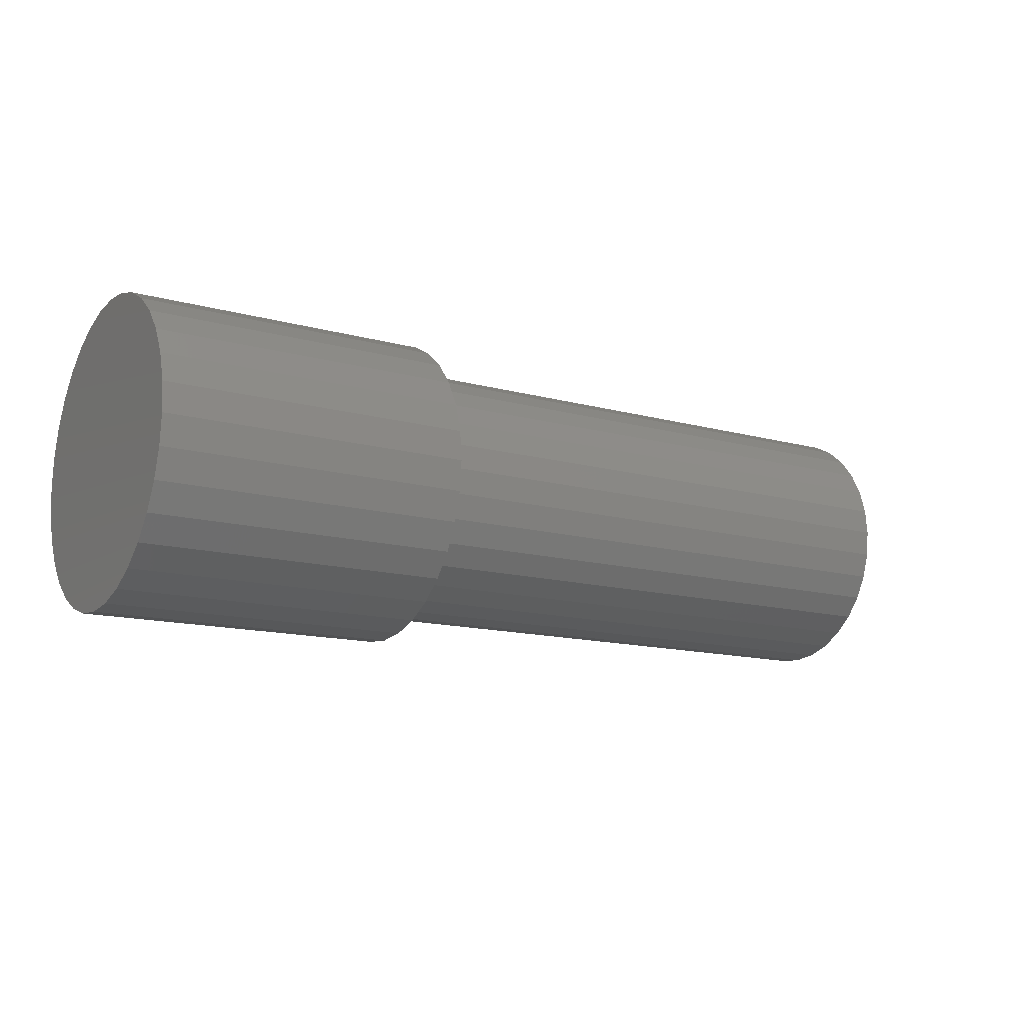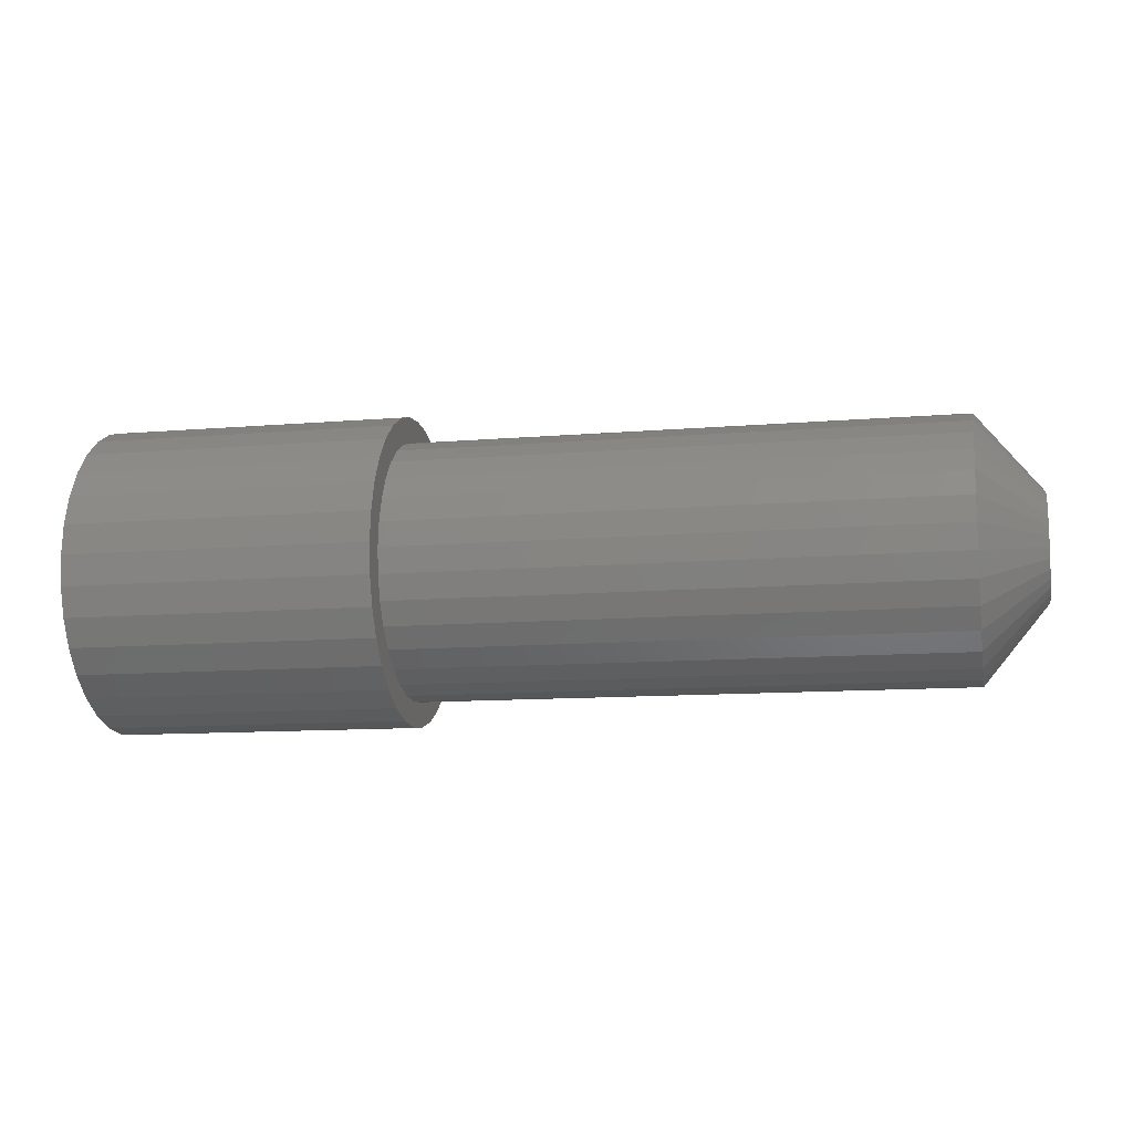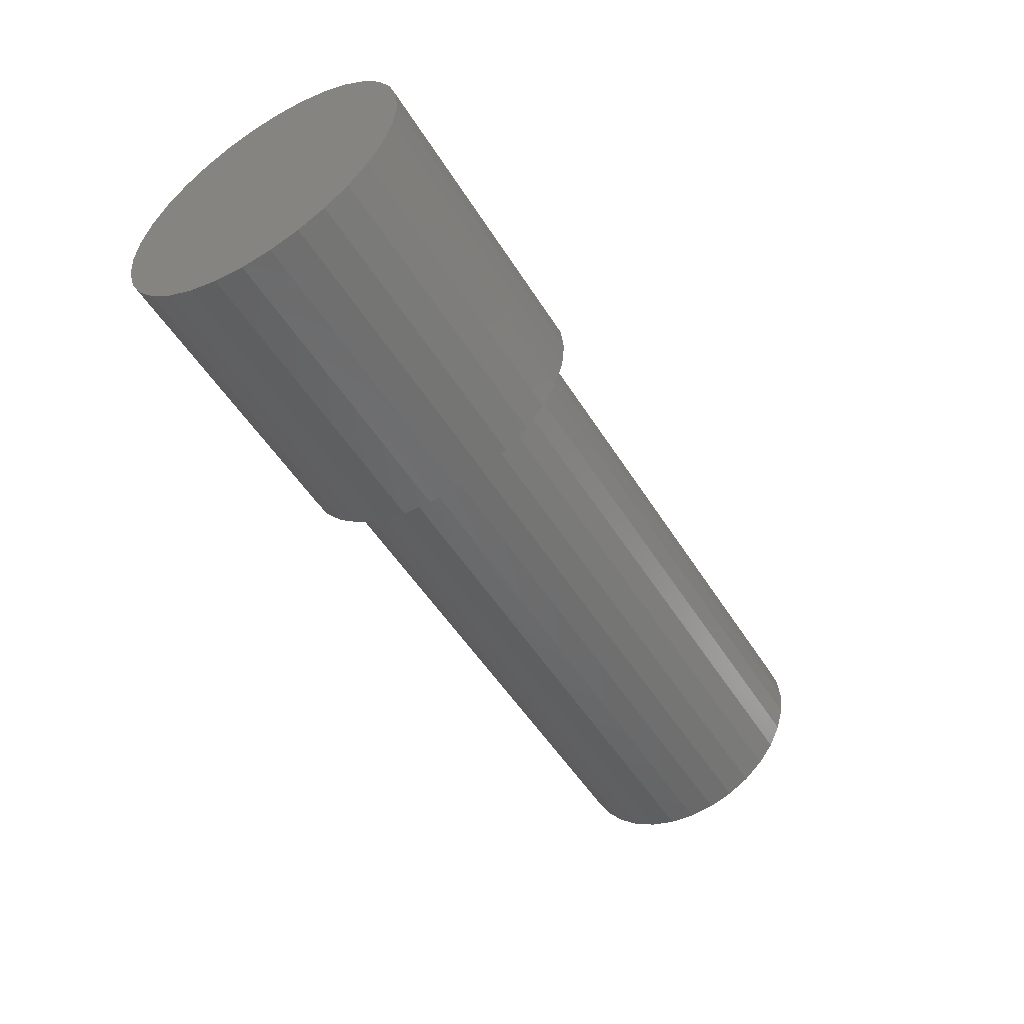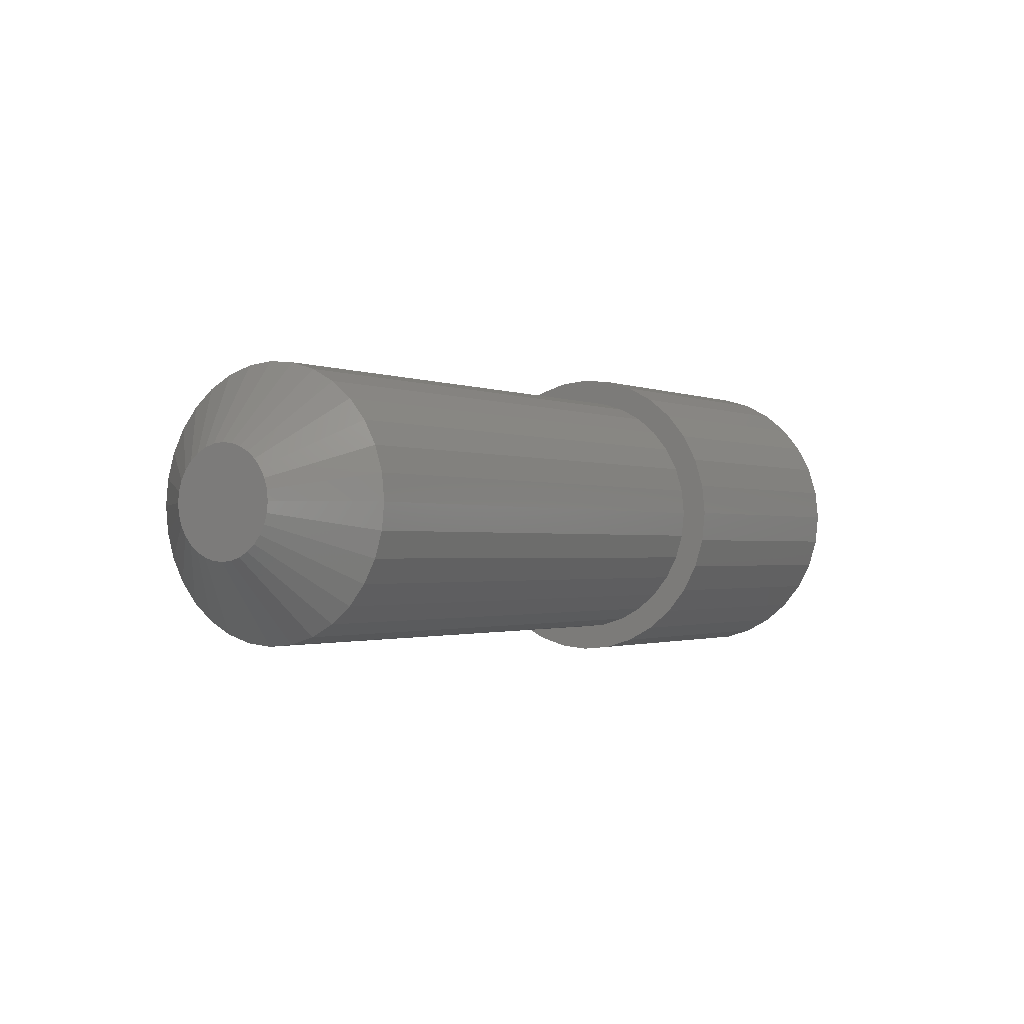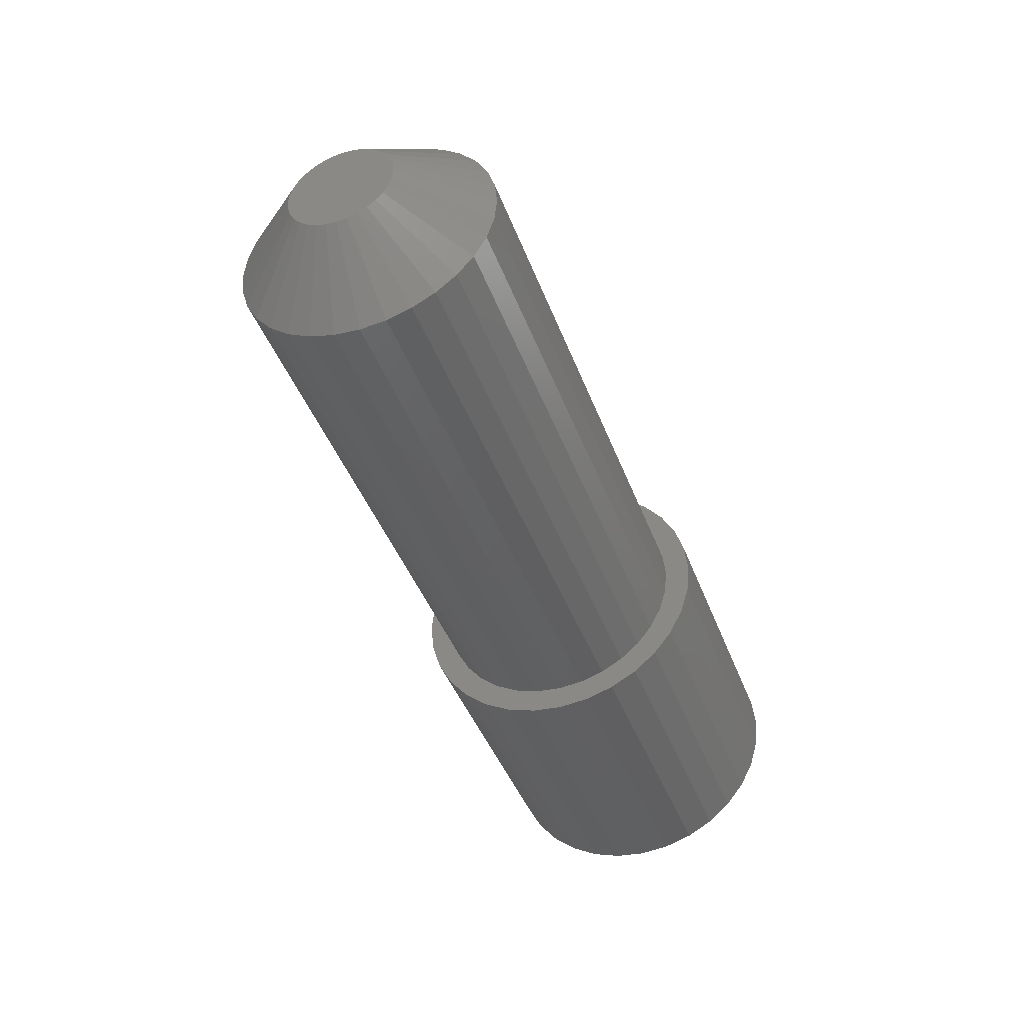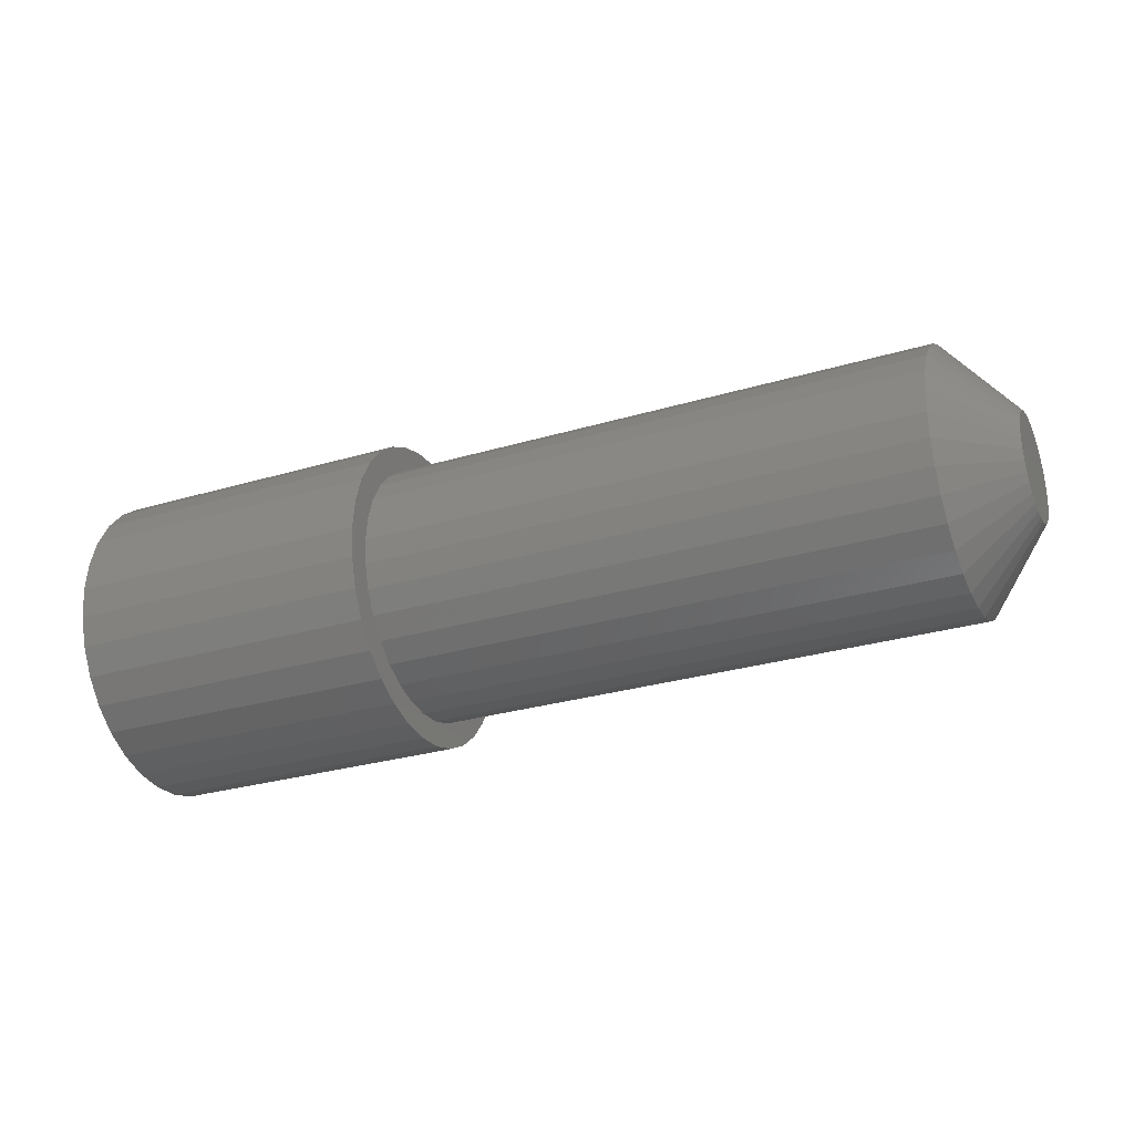
<metadata>
{"format":"stl","ext":"stl","renderer":"f3d","projection":"perspective","resolution":1024,"background":"white","views":[{"elev":-13.7,"azim":-31.7,"up":"+Y"},{"elev":-11.1,"azim":11.8,"up":"+Y"},{"elev":-52.4,"azim":-58.7,"up":"+Y"},{"elev":-1.3,"azim":123.4,"up":"+Z"},{"elev":-43.4,"azim":109.9,"up":"+Z"},{"elev":-28.6,"azim":24.1,"up":"+Y"}]}
</metadata>
<code>
# stl→obj: 160 verts, 316 faces
v 0.5625 0.0008224 0.03207
v 0.5625 -0.005435 0.03146
v 0.5625 -0.01145 0.02963
v 0.5625 0.007079 0.03146
v 0.5625 0.0131 0.02963
v 0.5625 -0.017 0.02667
v 0.5625 0.01864 0.02667
v 0.5625 -0.02186 0.02268
v 0.5625 0.0235 0.02268
v 0.5625 -0.02584 0.01782
v 0.5625 0.02749 0.01782
v 0.5625 -0.02881 0.01227
v 0.5625 0.03045 0.01227
v 0.5625 -0.03063 0.006257
v 0.5625 0.03228 0.006257
v 0.5625 0.03228 -0.006257
v 0.5625 -0.02881 -0.01227
v 0.5625 0.03045 -0.01227
v 0.5625 -0.02584 -0.01782
v 0.5625 0.02749 -0.01782
v 0.5625 -0.02186 -0.02268
v 0.5625 0.0235 -0.02268
v 0.5625 -0.017 -0.02667
v 0.5625 0.01864 -0.02667
v 0.5625 -0.01145 -0.02963
v 0.5625 0.0131 -0.02963
v 0.5625 -0.005435 -0.03146
v 0.5625 0.0008224 -0.03207
v 0.5625 0.007079 -0.03146
v 0.5625 0.03289 -2.483e-17
v 0.5625 -0.03125 2.471e-09
v 0.5625 -0.03063 -0.006257
v 0.1875 0.07977 -9.668e-18
v 0.5234 0.07977 -2.9e-17
v 0.1875 0.07825 -0.0154
v 0.5234 0.07825 -0.0154
v 0.1875 0.07376 -0.03021
v 0.5234 0.07376 -0.03021
v 0.1875 0.06646 -0.04386
v 0.5234 0.06646 -0.04386
v 0.1875 0.05665 -0.05582
v 0.5234 0.05665 -0.05582
v 0.1875 0.04468 -0.06564
v 0.5234 0.04468 -0.06564
v 0.1875 0.03103 -0.07294
v 0.5234 0.03103 -0.07294
v 0.1875 0.01622 -0.07743
v 0.5234 0.01622 -0.07743
v 0.1875 0.0008224 -0.07895
v 0.5234 0.0008224 -0.07895
v 0.1875 -0.01458 -0.07743
v 0.5234 -0.01458 -0.07743
v 0.1875 -0.02939 -0.07294
v 0.5234 -0.02939 -0.07294
v 0.1875 -0.04304 -0.06564
v 0.5234 -0.04304 -0.06564
v 0.1875 -0.055 -0.05582
v 0.5234 -0.055 -0.05582
v 0.1875 -0.06482 -0.04386
v 0.5234 -0.06482 -0.04386
v 0.1875 -0.07212 -0.03021
v 0.5234 -0.07212 -0.03021
v 0.1875 -0.07661 -0.0154
v 0.5234 -0.07661 -0.0154
v 0.1875 -0.07812 9.668e-18
v 0.5234 -0.07812 9.668e-18
v 0.1875 -0.07661 0.0154
v 0.5234 -0.07661 0.0154
v 0.1875 -0.07212 0.03021
v 0.5234 -0.07212 0.03021
v 0.1875 -0.06482 0.04386
v 0.5234 -0.06482 0.04386
v 0.1875 -0.055 0.05582
v 0.5234 -0.055 0.05582
v 0.1875 -0.04304 0.06564
v 0.5234 -0.04304 0.06564
v 0.1875 -0.02939 0.07294
v 0.5234 -0.02939 0.07294
v 0.1875 -0.01458 0.07743
v 0.5234 -0.01458 0.07743
v 0.1875 0.0008224 0.07895
v 0.5234 0.0008224 0.07895
v 0.1875 0.01622 0.07743
v 0.5234 0.01622 0.07743
v 0.1875 0.03103 0.07294
v 0.5234 0.03103 0.07294
v 0.1875 0.04468 0.06564
v 0.5234 0.04468 0.06564
v 0.1875 0.05665 0.05582
v 0.5234 0.05665 0.05582
v 0.1875 0.06646 0.04386
v 0.5234 0.06646 0.04386
v 0.1875 0.07376 0.03021
v 0.5234 0.07376 0.03021
v 0.1875 0.07825 0.0154
v 0.5234 0.07825 0.0154
v 0.1875 0.0009868 0.09474
v 0.1875 -0.0175 0.09292
v 0.1875 -0.03527 0.08753
v 0.1875 -0.066 0.06699
v 0.1875 -0.07778 0.05263
v 0.1875 -0.066 -0.06699
v 0.1875 -0.05165 -0.07877
v 0.1875 0.01947 0.09292
v 0.1875 0.03724 0.08753
v 0.1875 0.05362 0.07877
v 0.1875 0.06798 0.06699
v 0.1875 0.06798 -0.06699
v 0.1875 0.07976 -0.05263
v 0.1875 0.05362 -0.07877
v 0.1875 -0.05165 0.07877
v 0.1875 -0.03527 -0.08753
v 0.1875 -0.0175 -0.09292
v 0.1875 0.0009868 -0.09474
v 0.1875 0.01947 -0.09292
v 0.1875 0.03724 -0.08753
v 0.1875 -0.07778 -0.05263
v 0.1875 -0.08654 -0.03625
v 0.1875 -0.09193 -0.01848
v 0.1875 -0.09375 1.16e-17
v 0.1875 -0.09193 0.01848
v 0.1875 -0.08654 0.03625
v 0.1875 0.07976 0.05263
v 0.1875 0.08851 0.03625
v 0.1875 0.0939 0.01848
v 0.1875 0.09572 -1.16e-17
v 0.1875 0.0939 -0.01848
v 0.1875 0.08851 -0.03625
v 0 0.0009868 0.09474
v 0 0.01947 0.09292
v 0 -0.0175 0.09292
v 0 -0.03527 0.08753
v 0 0.03724 0.08753
v 0 -0.05165 0.07877
v 0 0.05362 0.07877
v 0 0.03724 -0.08753
v 0 -0.03527 -0.08753
v 0 0.05362 -0.07877
v 0 -0.0175 -0.09292
v 0 0.01947 -0.09292
v 0 0.0009868 -0.09474
v 0 -0.05165 -0.07877
v 0 -0.066 -0.06699
v 0 0.06798 -0.06699
v 0 -0.07778 -0.05263
v 0 0.07976 -0.05263
v 0 -0.08654 -0.03625
v 0 0.08851 -0.03625
v 0 -0.09193 -0.01848
v 0 0.0939 -0.01848
v 0 -0.09375 1.16e-17
v 0 0.09572 -1.16e-17
v 0 -0.09193 0.01848
v 0 0.0939 0.01848
v 0 -0.08654 0.03625
v 0 0.08851 0.03625
v 0 -0.07778 0.05263
v 0 0.07976 0.05263
v 0 -0.066 0.06699
v 0 0.06798 0.06699
f 1 2 3
f 4 1 3
f 4 3 5
f 5 3 6
f 5 6 7
f 7 6 8
f 7 8 9
f 9 8 10
f 9 10 11
f 11 10 12
f 11 12 13
f 13 12 14
f 13 14 15
f 16 17 18
f 18 17 19
f 18 19 20
f 20 19 21
f 20 21 22
f 22 21 23
f 22 23 24
f 24 23 25
f 24 25 26
f 26 25 27
f 26 27 28
f 26 28 29
f 15 14 30
f 30 14 31
f 30 31 16
f 16 31 32
f 16 32 17
f 33 34 35
f 35 34 36
f 35 36 37
f 37 36 38
f 37 38 39
f 39 38 40
f 39 40 41
f 41 40 42
f 41 42 43
f 43 42 44
f 43 44 45
f 45 44 46
f 45 46 47
f 47 46 48
f 47 48 49
f 49 48 50
f 49 50 51
f 51 50 52
f 51 52 53
f 53 52 54
f 53 54 55
f 55 54 56
f 55 56 57
f 57 56 58
f 57 58 59
f 59 58 60
f 59 60 61
f 61 60 62
f 61 62 63
f 63 62 64
f 63 64 65
f 65 64 66
f 65 66 67
f 67 66 68
f 67 68 69
f 69 68 70
f 69 70 71
f 71 70 72
f 71 72 73
f 73 72 74
f 73 74 75
f 75 74 76
f 75 76 77
f 77 76 78
f 77 78 79
f 79 78 80
f 79 80 81
f 81 80 82
f 81 82 83
f 83 82 84
f 83 84 85
f 85 84 86
f 85 86 87
f 87 86 88
f 87 88 89
f 89 88 90
f 89 90 91
f 91 90 92
f 91 92 93
f 93 92 94
f 93 94 95
f 95 94 96
f 95 96 33
f 33 96 34
f 30 16 34
f 16 36 34
f 66 64 31
f 64 32 31
f 64 62 17
f 32 64 17
f 60 58 19
f 19 62 60
f 17 62 19
f 58 56 23
f 21 58 23
f 19 58 21
f 54 52 25
f 25 56 54
f 23 56 25
f 52 50 28
f 27 52 28
f 25 52 27
f 48 46 29
f 29 50 48
f 28 50 29
f 46 44 24
f 26 46 24
f 29 46 26
f 42 40 22
f 22 44 42
f 24 44 22
f 40 38 18
f 20 40 18
f 22 40 20
f 16 38 36
f 18 38 16
f 31 14 66
f 14 68 66
f 34 96 30
f 96 15 30
f 96 94 13
f 15 96 13
f 92 90 11
f 11 94 92
f 13 94 11
f 90 88 7
f 9 90 7
f 11 90 9
f 86 84 5
f 5 88 86
f 7 88 5
f 84 82 1
f 4 84 1
f 5 84 4
f 80 78 2
f 2 82 80
f 1 82 2
f 78 76 6
f 3 78 6
f 2 78 3
f 74 72 8
f 8 76 74
f 6 76 8
f 72 70 12
f 10 72 12
f 8 72 10
f 14 70 68
f 12 70 14
f 81 97 98
f 81 98 99
f 77 100 75
f 73 75 100
f 100 101 73
f 102 55 57
f 53 55 102
f 102 103 53
f 51 53 103
f 104 97 81
f 105 104 81
f 105 81 106
f 106 81 83
f 106 83 85
f 106 85 107
f 85 87 107
f 107 87 89
f 108 109 41
f 108 41 43
f 108 43 45
f 108 45 110
f 110 45 47
f 111 100 77
f 111 77 79
f 111 79 81
f 111 81 99
f 49 51 103
f 49 103 112
f 49 112 113
f 49 113 114
f 49 114 115
f 49 115 116
f 49 116 110
f 49 110 47
f 102 57 117
f 117 57 59
f 117 59 118
f 118 59 61
f 118 61 119
f 119 61 63
f 119 63 120
f 120 63 65
f 120 65 121
f 121 65 67
f 121 67 122
f 122 67 69
f 122 69 101
f 101 69 71
f 101 71 73
f 107 89 123
f 123 89 91
f 123 91 124
f 124 91 93
f 124 93 125
f 125 93 95
f 125 95 126
f 126 95 33
f 126 33 127
f 127 33 35
f 127 35 128
f 128 35 37
f 128 37 109
f 109 37 39
f 109 39 41
f 129 130 131
f 132 131 130
f 133 132 130
f 134 132 133
f 135 134 133
f 136 137 138
f 139 137 136
f 140 139 136
f 141 139 140
f 137 142 138
f 138 142 143
f 138 143 144
f 144 143 145
f 144 145 146
f 146 145 147
f 146 147 148
f 148 147 149
f 148 149 150
f 150 149 151
f 150 151 152
f 152 151 153
f 152 153 154
f 154 153 155
f 154 155 156
f 156 155 157
f 156 157 158
f 158 157 159
f 158 159 160
f 160 159 134
f 160 134 135
f 152 126 150
f 150 126 127
f 150 127 148
f 148 127 128
f 148 128 146
f 146 128 109
f 146 109 144
f 144 109 108
f 144 108 138
f 138 108 110
f 138 110 136
f 136 110 116
f 136 116 140
f 140 116 115
f 140 115 141
f 141 115 114
f 141 114 139
f 139 114 113
f 139 113 137
f 137 113 112
f 137 112 142
f 142 112 103
f 142 103 143
f 143 103 102
f 143 102 145
f 145 102 117
f 145 117 147
f 147 117 118
f 147 118 149
f 149 118 119
f 149 119 151
f 151 119 120
f 151 120 153
f 153 120 121
f 153 121 155
f 155 121 122
f 155 122 157
f 157 122 101
f 157 101 159
f 159 101 100
f 159 100 134
f 134 100 111
f 134 111 132
f 132 111 99
f 132 99 131
f 131 99 98
f 131 98 129
f 129 98 97
f 129 97 130
f 130 97 104
f 130 104 133
f 133 104 105
f 133 105 135
f 135 105 106
f 135 106 160
f 160 106 107
f 160 107 158
f 158 107 123
f 158 123 156
f 156 123 124
f 156 124 154
f 154 124 125
f 154 125 152
f 152 125 126

</code>
